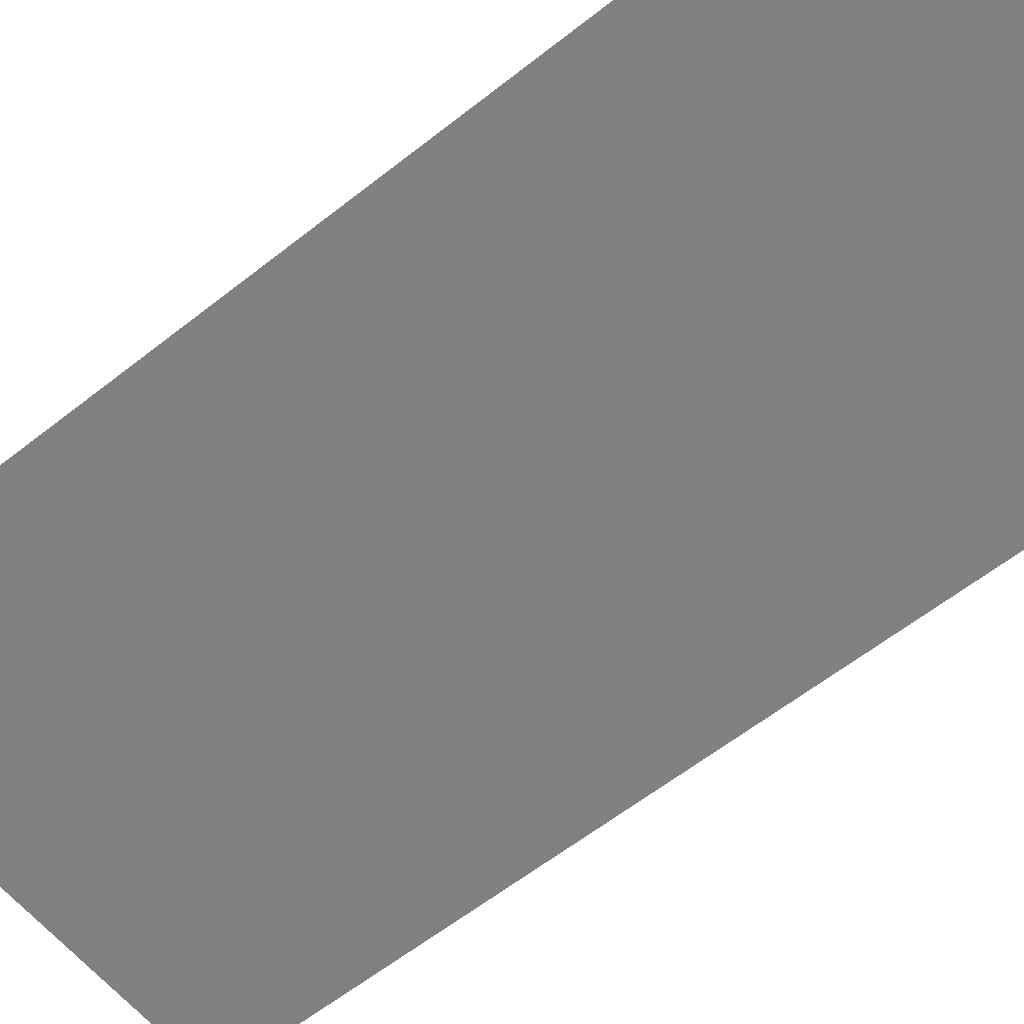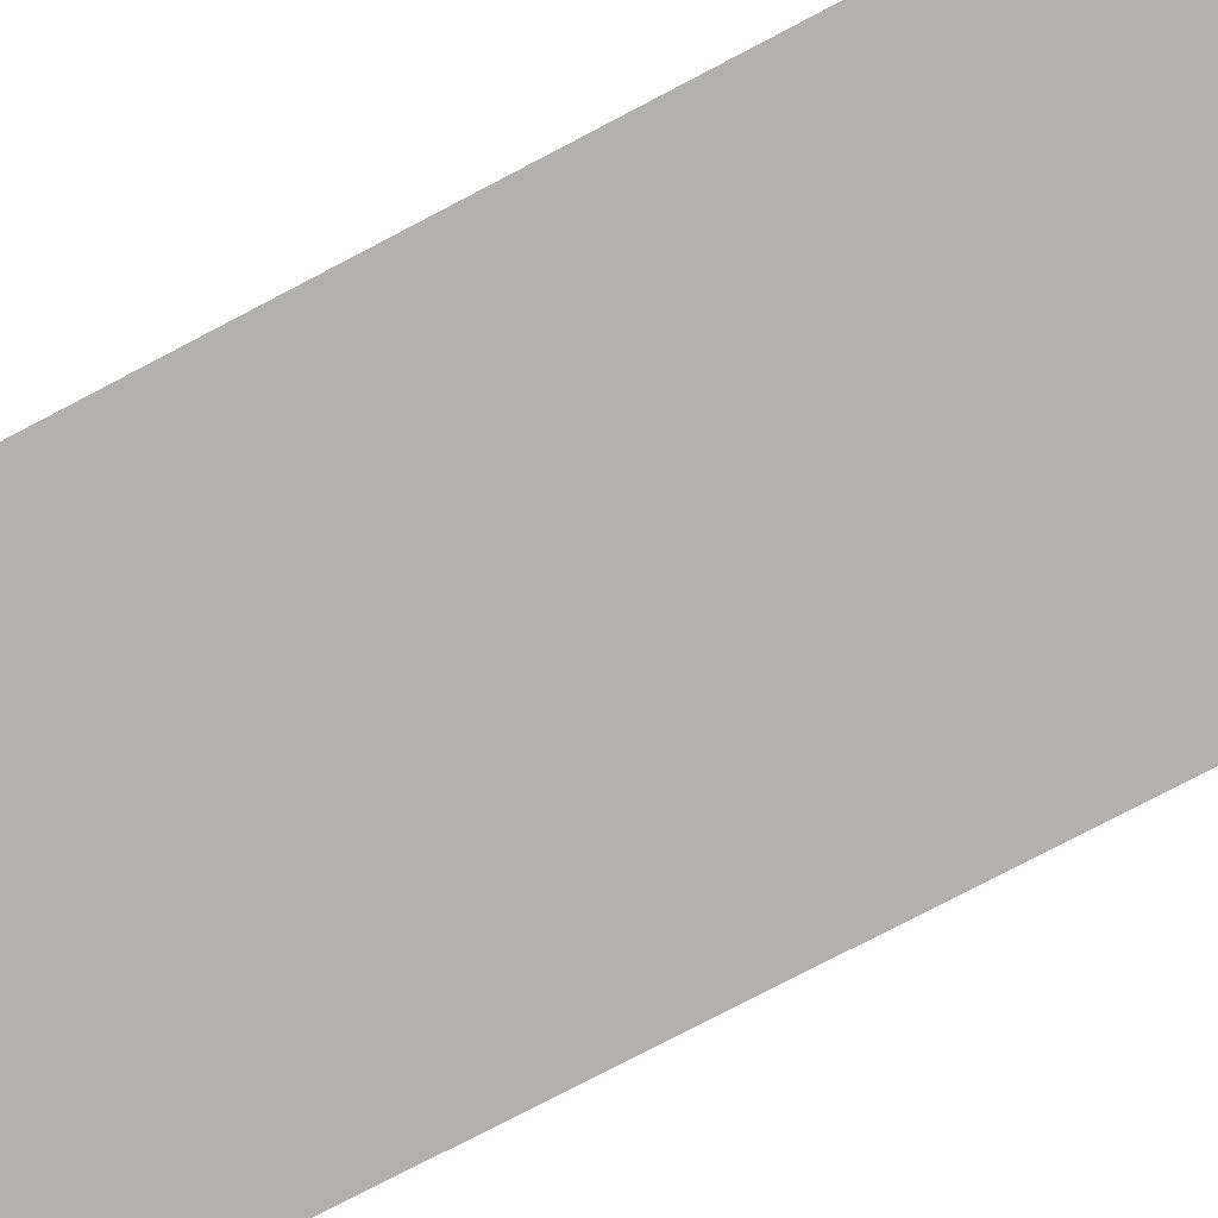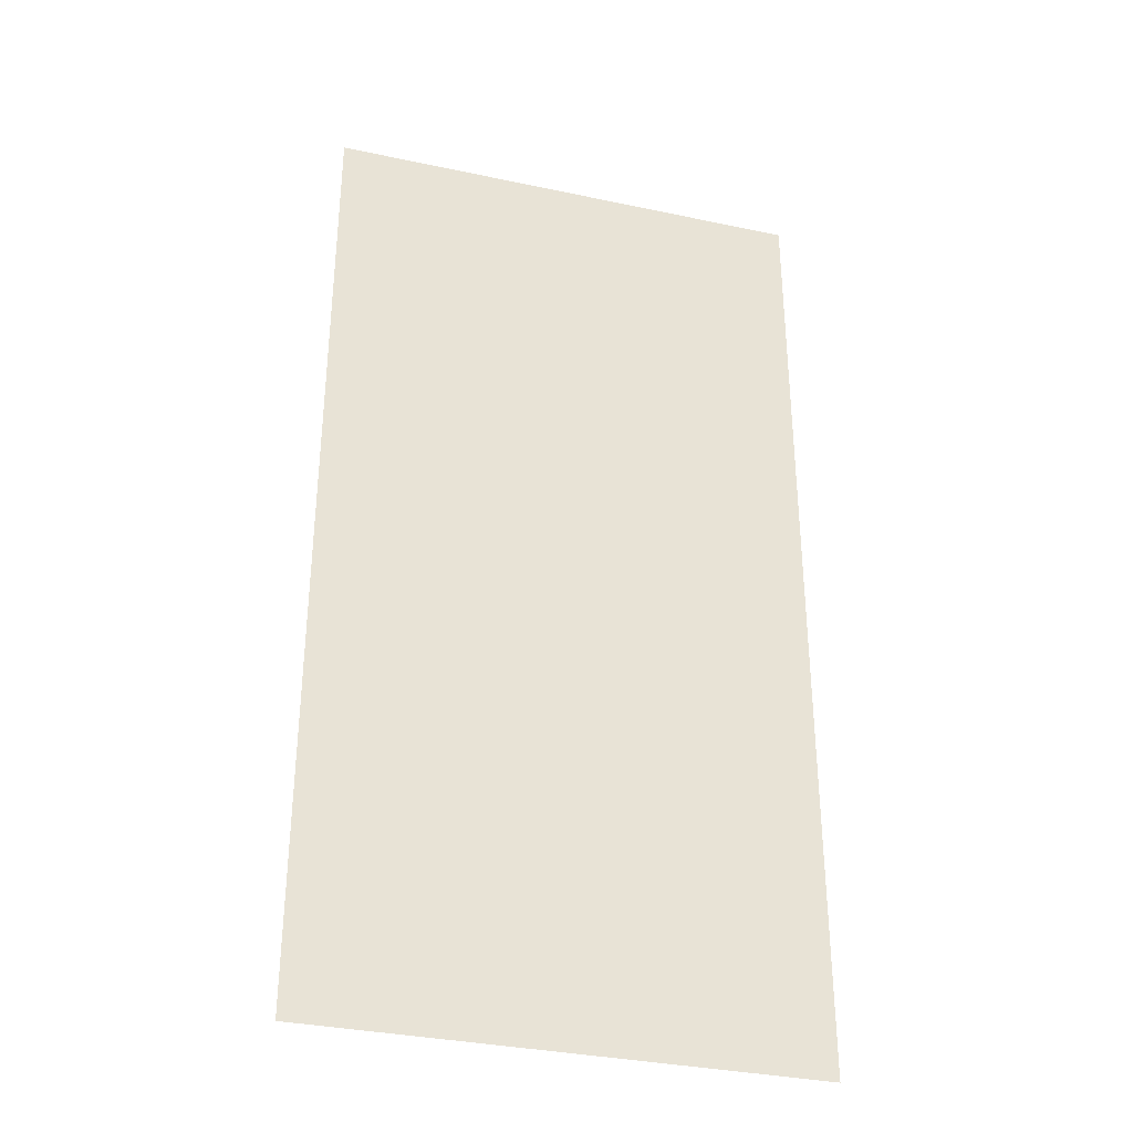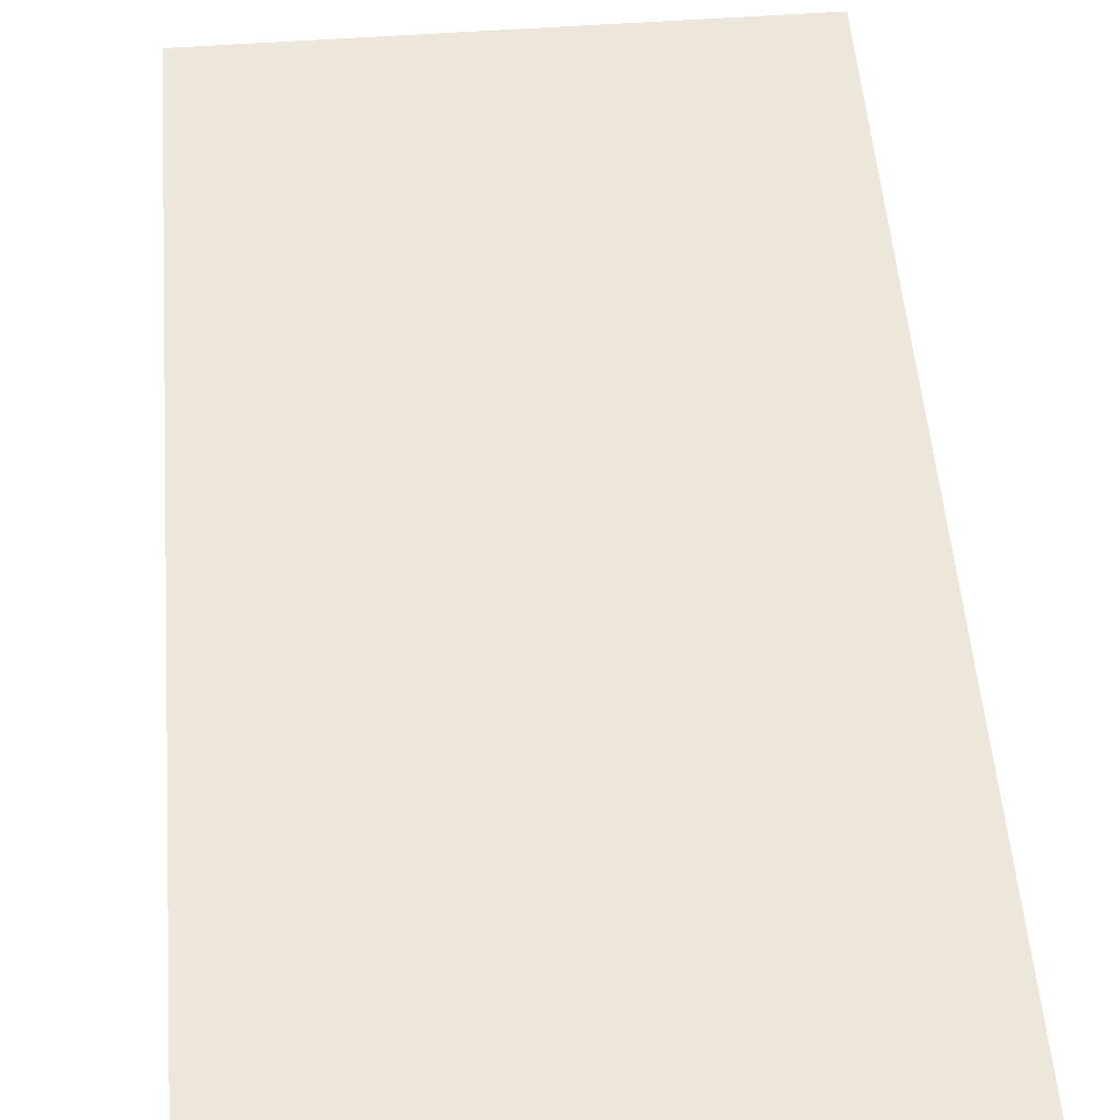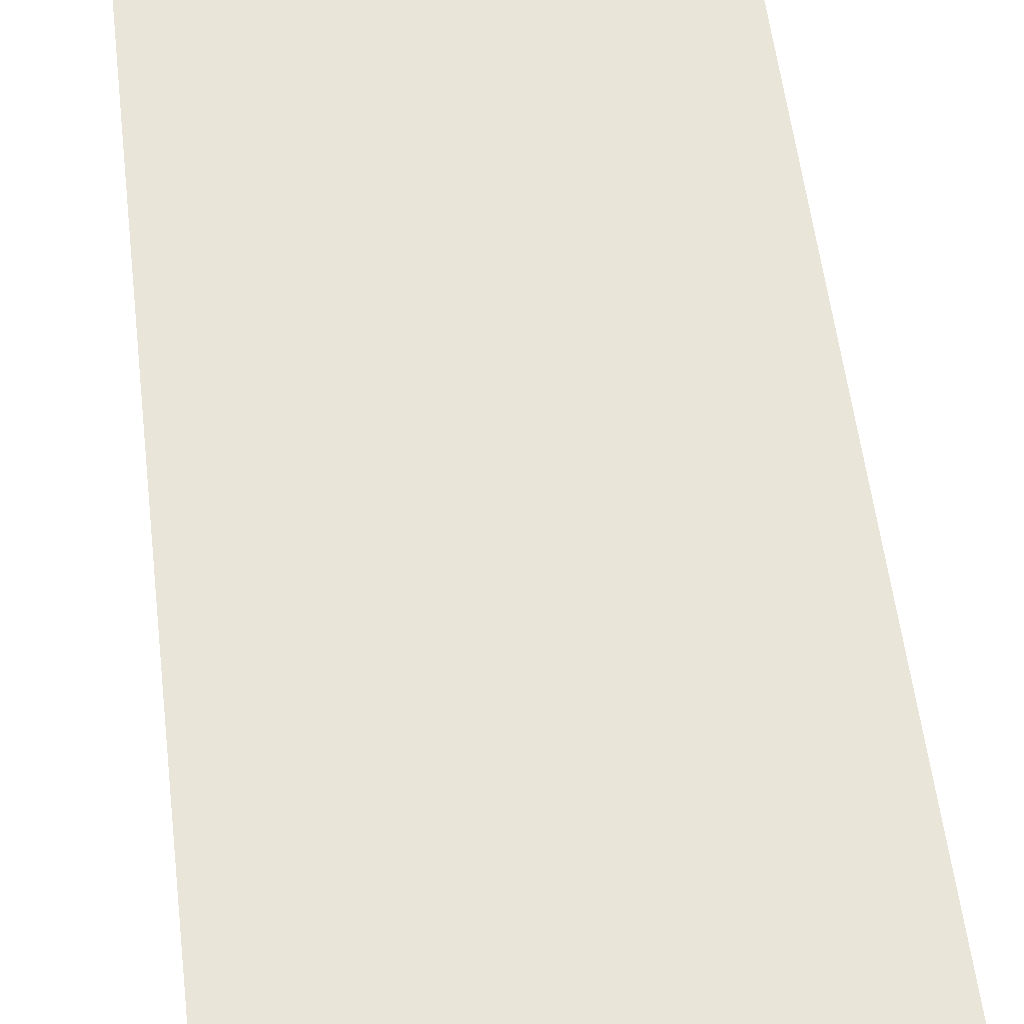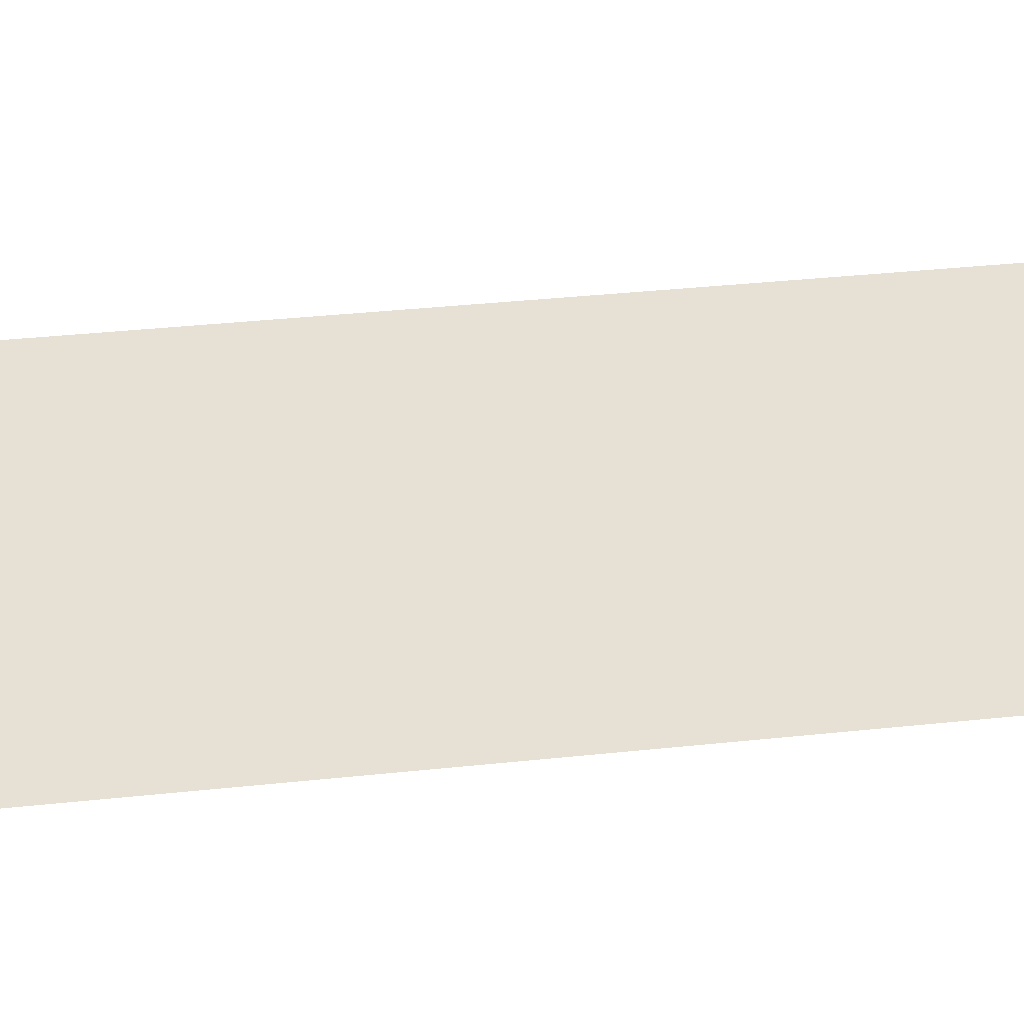
<metadata>
{"format":"obj","ext":"obj","renderer":"f3d","projection":"perspective","resolution":1024,"background":"white","views":[{"elev":-60.2,"azim":129.0,"up":"+Y"},{"elev":-79.0,"azim":-62.5,"up":"+Y"},{"elev":-34.3,"azim":-16.0,"up":"+Z"},{"elev":50.7,"azim":-4.5,"up":"+Y"},{"elev":58.3,"azim":173.0,"up":"+Y"},{"elev":39.0,"azim":-97.5,"up":"+Y"}]}
</metadata>
<code>
o 9498
v 2244 1883 24.1
v 2244 1883 23.9
v 2244 1883 23.9
v 2244 1883 23.9
v 2244 1883 23.9
v 2244 1883 23.9
v 2244 1883 24.1
v 2244 1883 24.1
v 2244 1883 24.1
v 2244 1883 24.1
f 1 2 3
f 1 4 5
f 6 7 8
f 6 9 10

</code>
